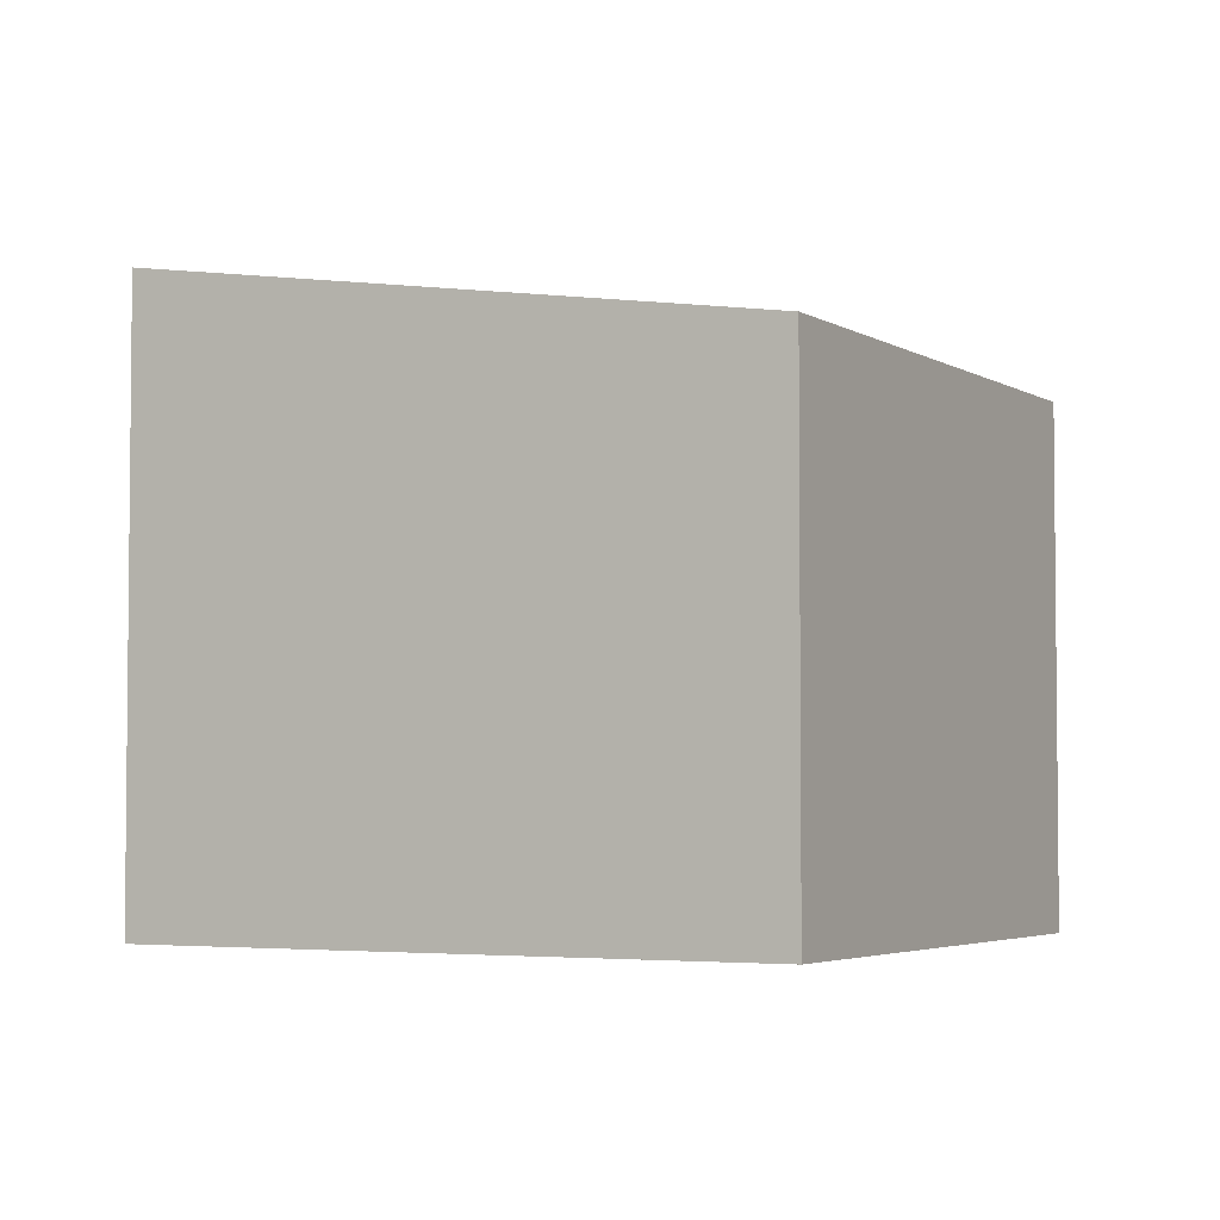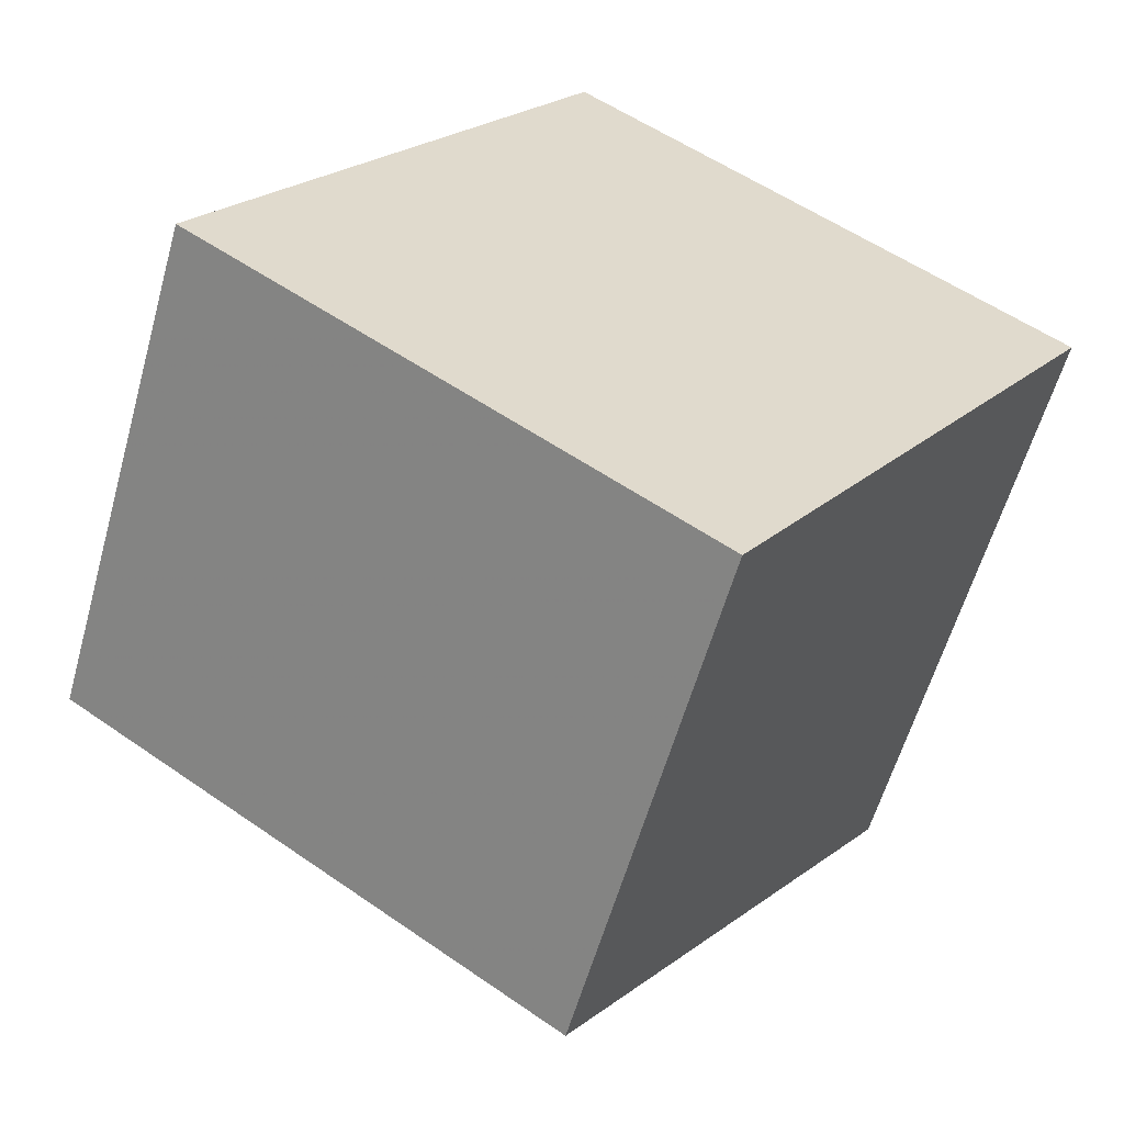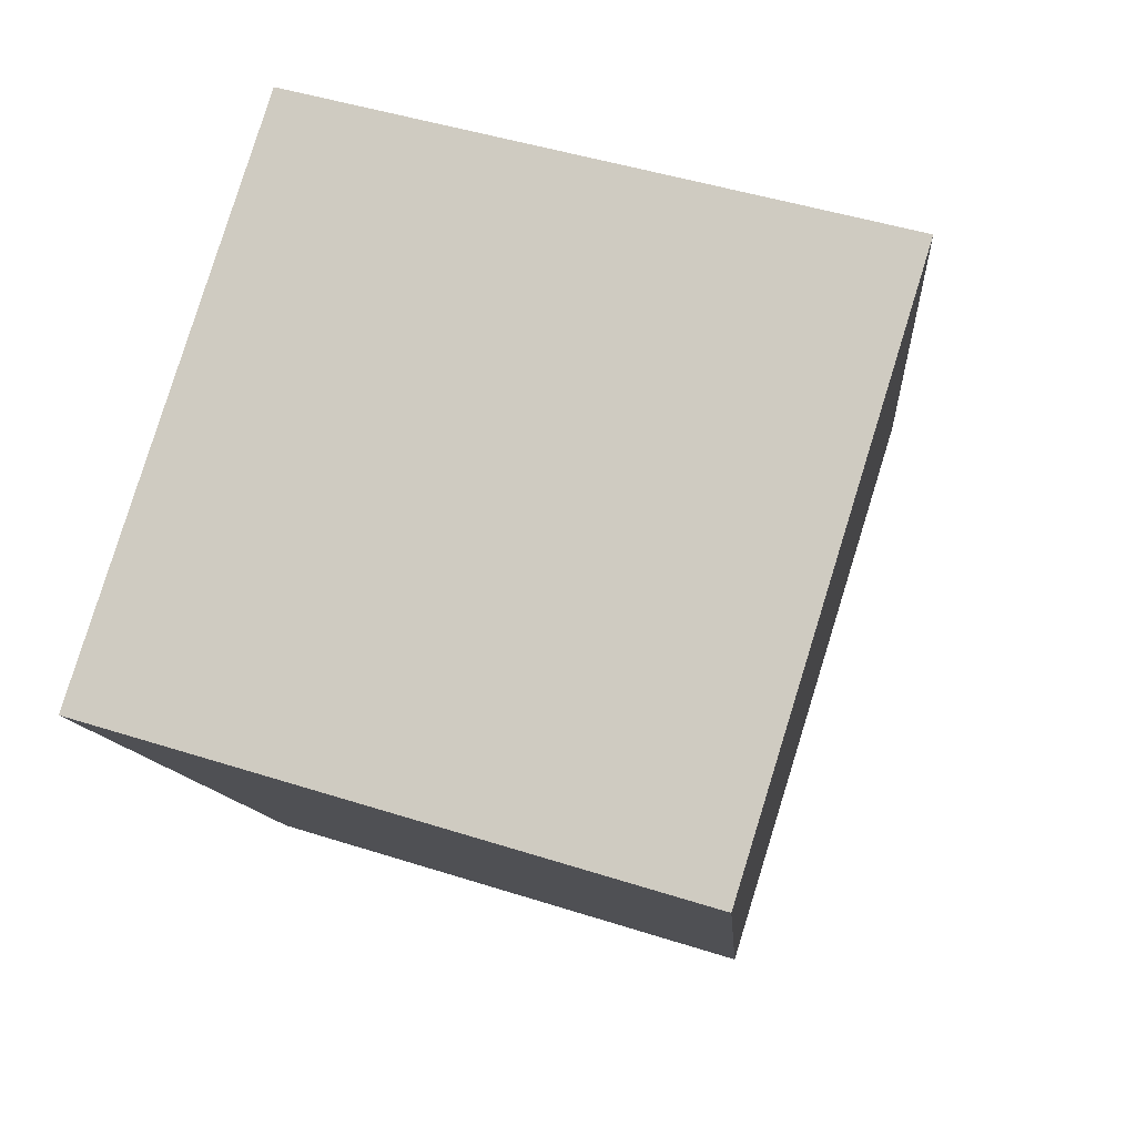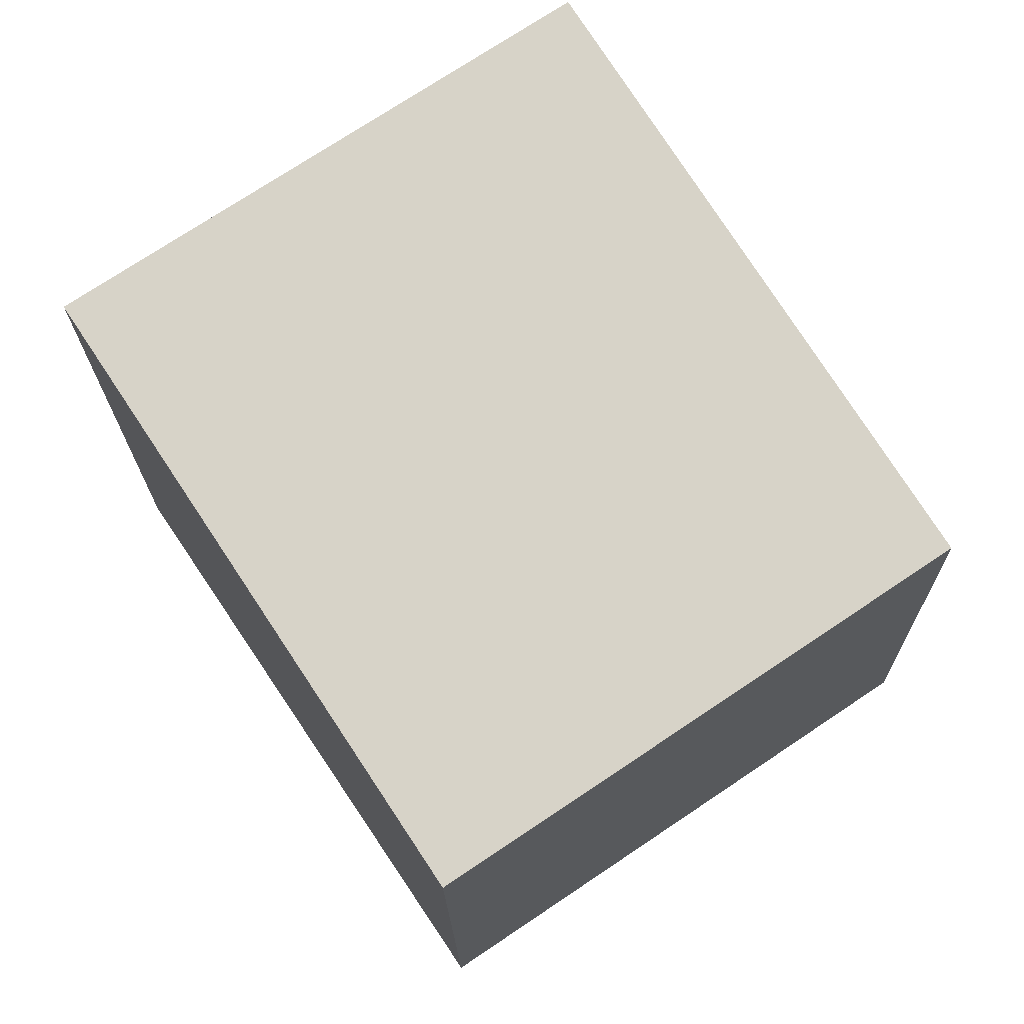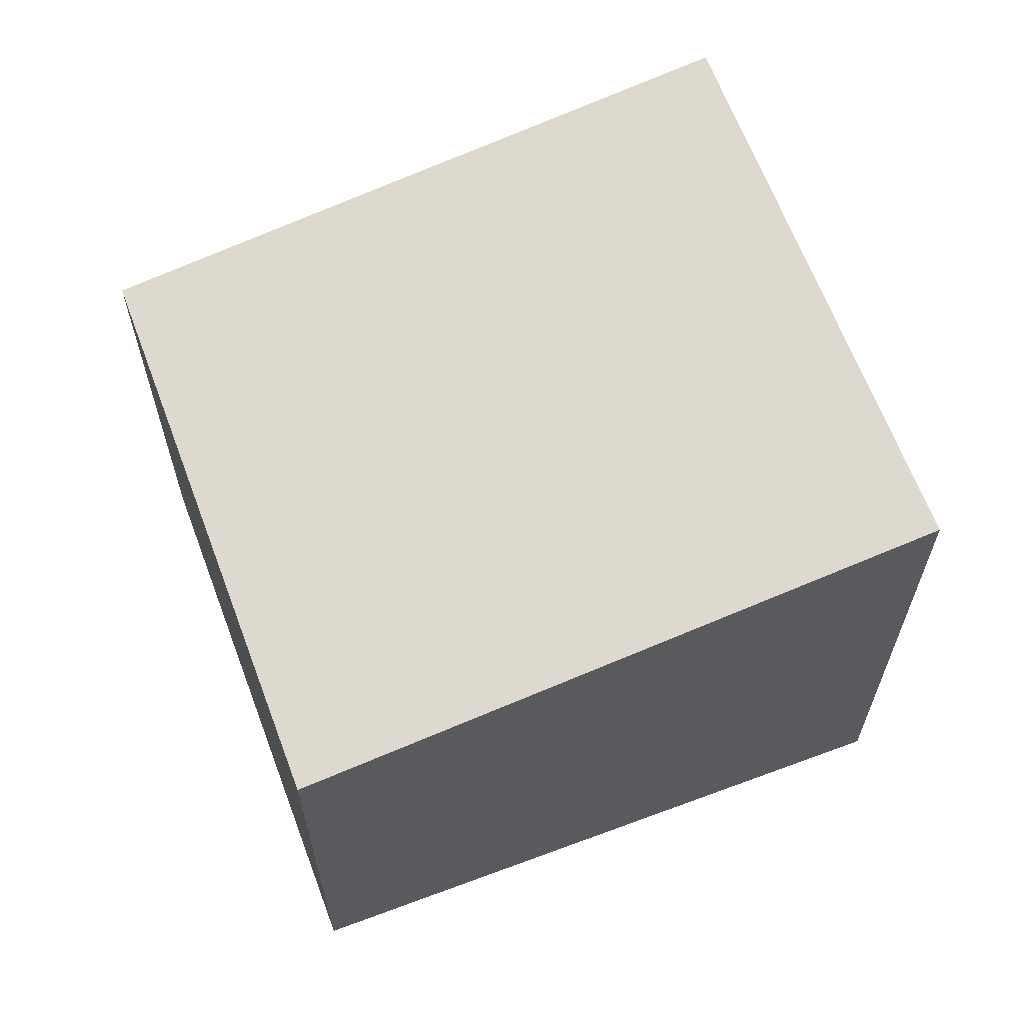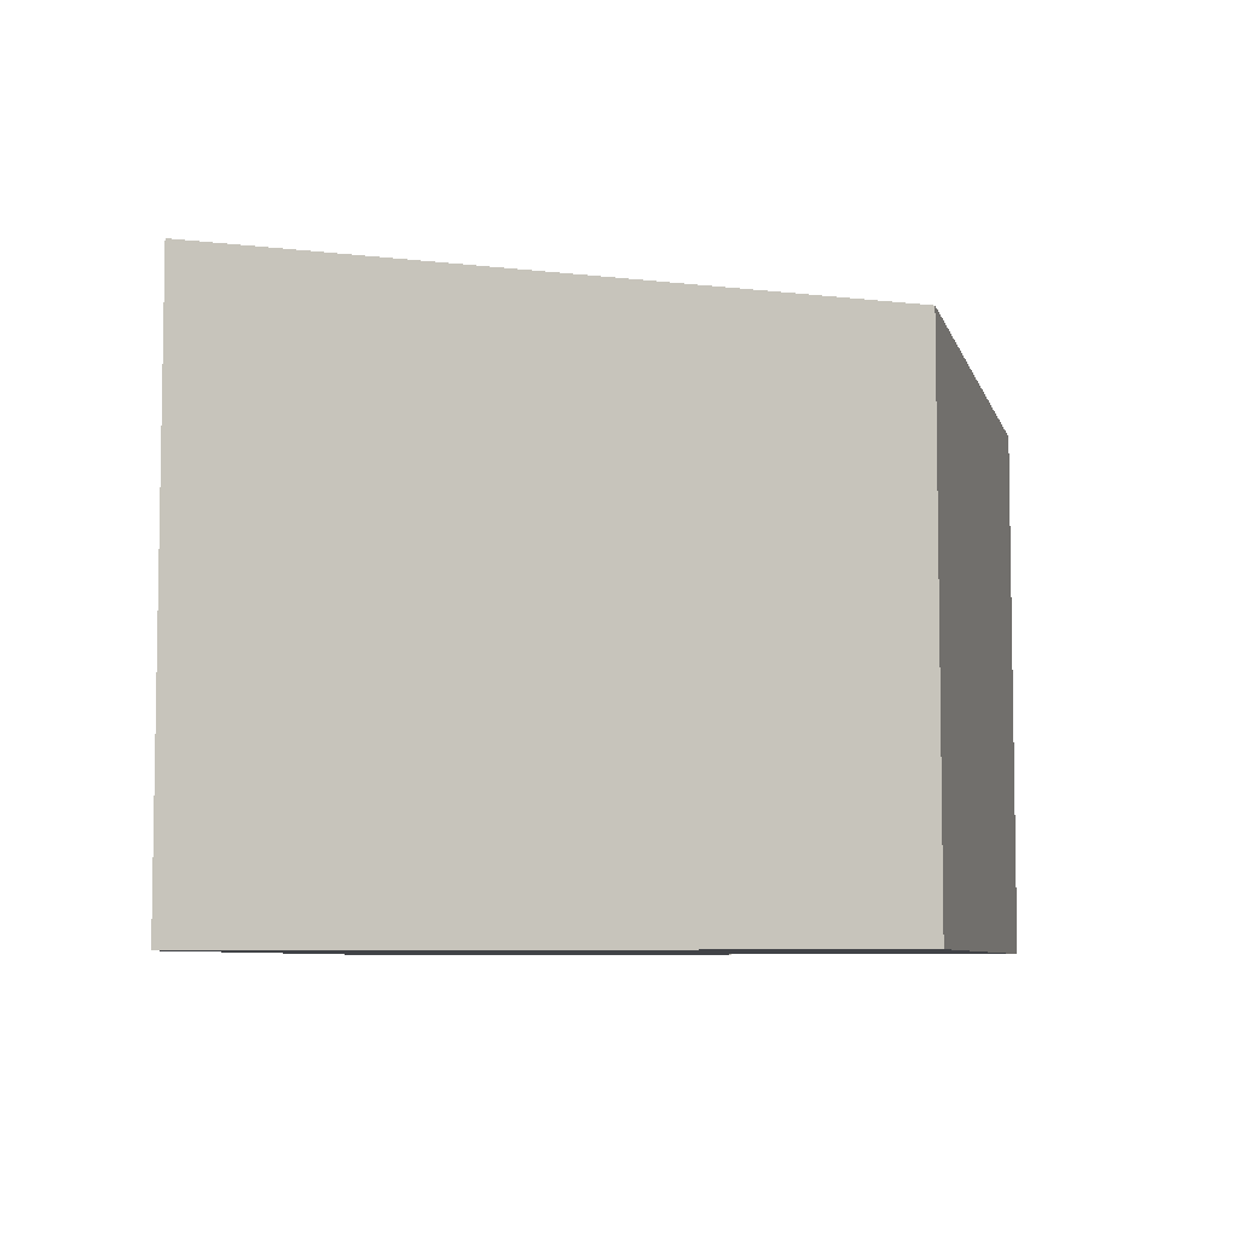
<metadata>
{"format":"obj","ext":"obj","renderer":"f3d","projection":"perspective","resolution":1024,"background":"white","views":[{"elev":-3.8,"azim":-27.6,"up":"+Z"},{"elev":-58.4,"azim":164.4,"up":"+Y"},{"elev":44.2,"azim":-69.2,"up":"+Y"},{"elev":-18.6,"azim":0.8,"up":"+Y"},{"elev":65.0,"azim":103.4,"up":"+Z"},{"elev":-7.0,"azim":-42.8,"up":"+Z"}]}
</metadata>
<code>
v 255.8 -265.8 6.34
v 259.7 -271.5 5.353
v 254.5 -274.9 5.344
v 250.7 -269.2 6.331
v 257.2 -267.9 5.975
v 252.1 -271.3 5.968
v 254.3 -274.6 5.401
v 259.4 -271.1 5.41
v 250.7 -269.2 6.327
v 255.8 -265.8 6.336
v 259.4 -271.1 5.415
v 254.3 -274.6 5.405
v 255.8 -265.8 6.336
v 257.2 -267.9 5.975
v 259.4 -271.2 5.41
v 259.6 -271.5 5.353
v 259.4 -271.1 5.415
v 255.8 -265.8 6.34
v 255.8 -265.8 6.336
v 255.8 -265.8 6.34
v 255.8 -265.8 8.882e-16
v 255.8 -265.8 0
v 259.6 -271.5 5.353
v 259.7 -271.5 5.353
v 259.7 -271.5 -8.882e-16
v 259.6 -271.5 0
v 254.3 -274.6 5.401
v 254.5 -274.9 5.344
v 254.5 -274.9 0
v 254.3 -274.6 0
v 255.8 -265.8 6.34
v 250.7 -269.2 6.331
v 250.7 -269.2 8.882e-16
v 255.8 -265.8 8.882e-16
v 259.4 -271.1 5.415
v 257.2 -267.9 5.975
v 257.2 -267.9 0
v 259.4 -271.1 0
v 250.7 -269.2 6.327
v 252.1 -271.3 5.968
v 252.1 -271.3 0
v 250.7 -269.2 0
v 254.3 -274.6 5.405
v 254.3 -274.6 5.401
v 254.3 -274.6 0
v 254.3 -274.6 0
v 259.7 -271.5 5.353
v 259.4 -271.1 5.41
v 259.4 -271.1 0
v 259.7 -271.5 -8.882e-16
v 250.7 -269.2 6.331
v 250.7 -269.2 6.327
v 250.7 -269.2 0
v 250.7 -269.2 8.882e-16
v 257.2 -267.9 5.975
v 255.8 -265.8 6.336
v 255.8 -265.8 0
v 257.2 -267.9 0
v 259.4 -271.1 5.41
v 259.4 -271.1 5.415
v 259.4 -271.1 0
v 259.4 -271.1 0
v 252.1 -271.3 5.968
v 254.3 -274.6 5.405
v 254.3 -274.6 0
v 252.1 -271.3 0
v 254.5 -274.9 5.344
v 259.6 -271.5 5.353
v 259.6 -271.5 0
v 254.5 -274.9 0
v 255.8 -265.8 6.34
v 255.8 -265.8 6.34
v 255.8 -265.8 8.882e-16
v 255.8 -265.8 8.882e-16
v 255.8 -265.8 0
v 259.7 -271.5 0
v 254.5 -274.9 0
v 250.7 -269.2 0
f 14 6 9 13
f 16 3 7 15
f 17 12 6 14
f 13 9 4 18
f 15 7 12 17
f 13 10 5 14
f 15 8 2 16
f 14 5 11 17
f 18 1 10 13
f 17 11 8 15
f 20 21 22 19
f 24 25 26 23
f 28 29 30 27
f 32 33 34 31
f 36 37 38 35
f 40 41 42 39
f 44 45 46 43
f 48 49 50 47
f 52 53 54 51
f 56 57 58 55
f 60 61 62 59
f 64 65 66 63
f 68 69 70 67
f 72 73 74 71
f 76 77 78 75

</code>
